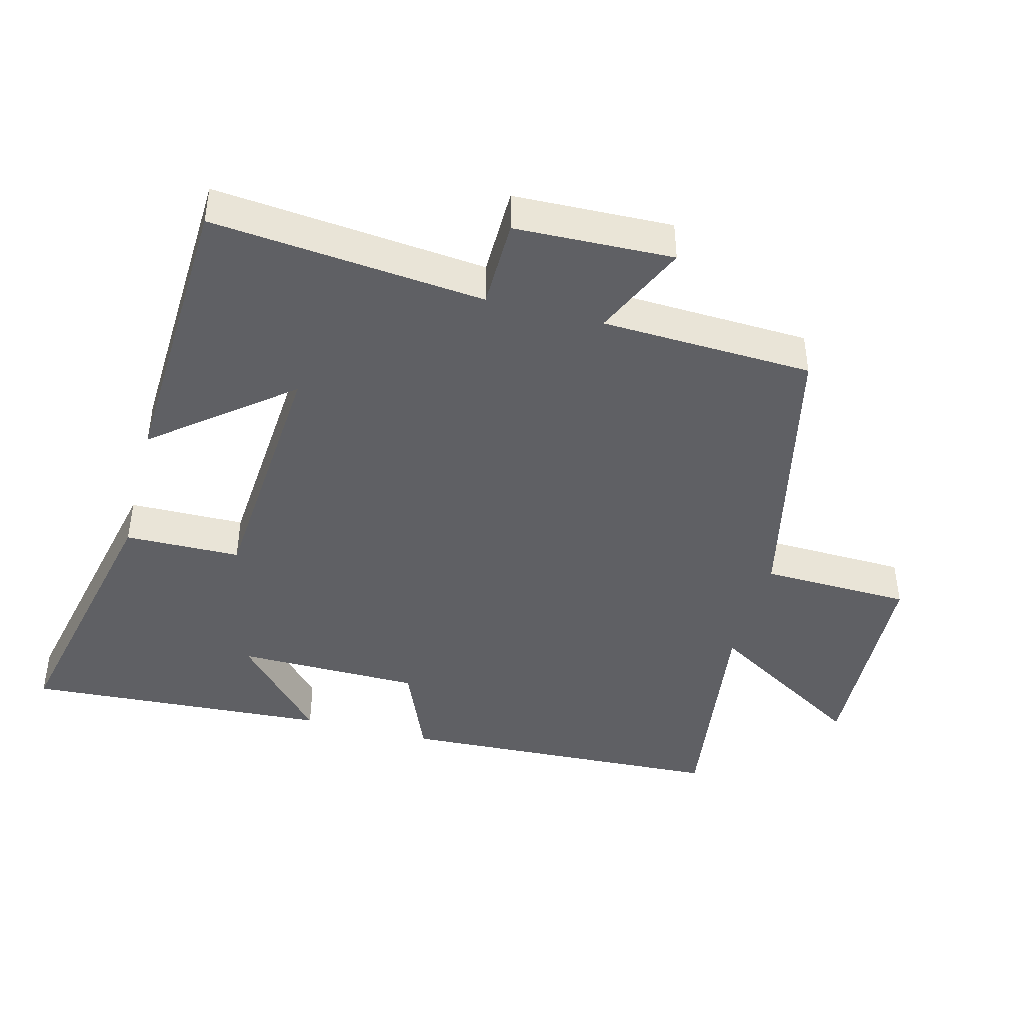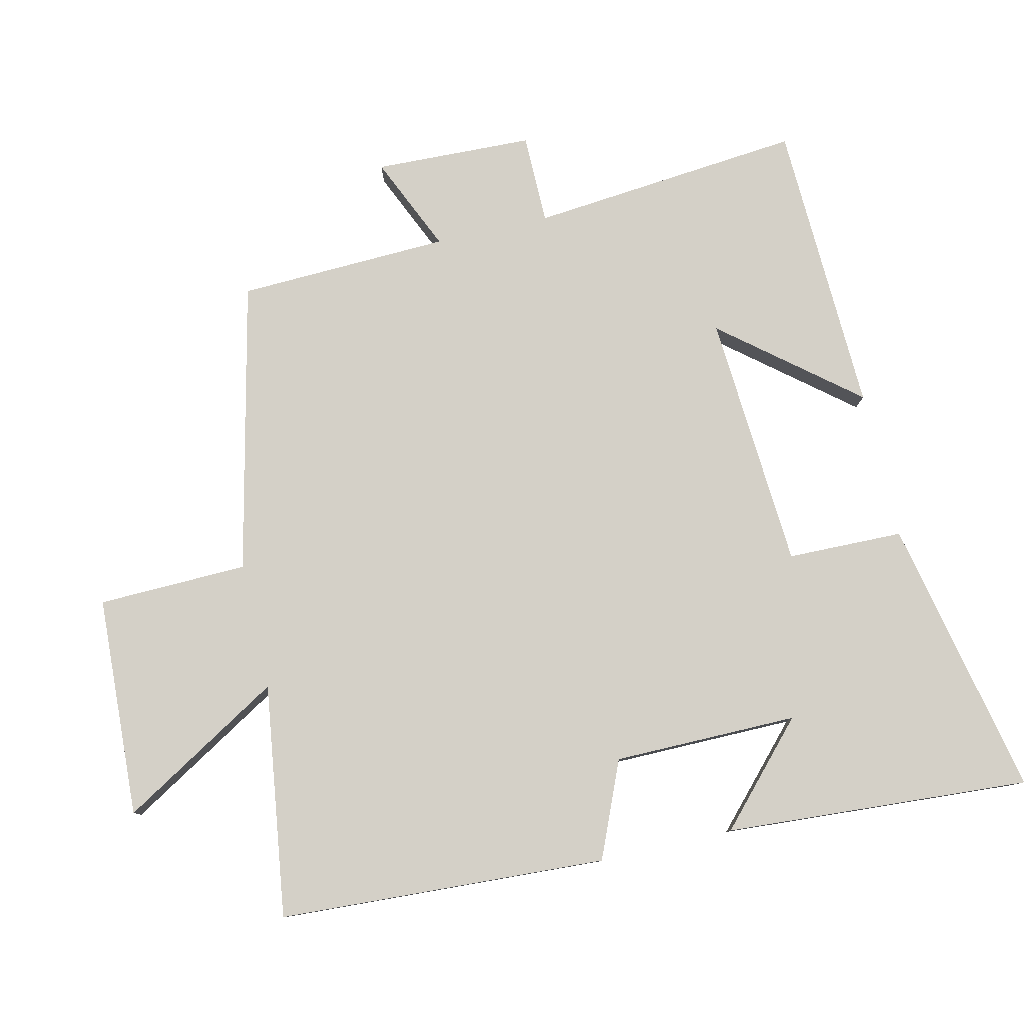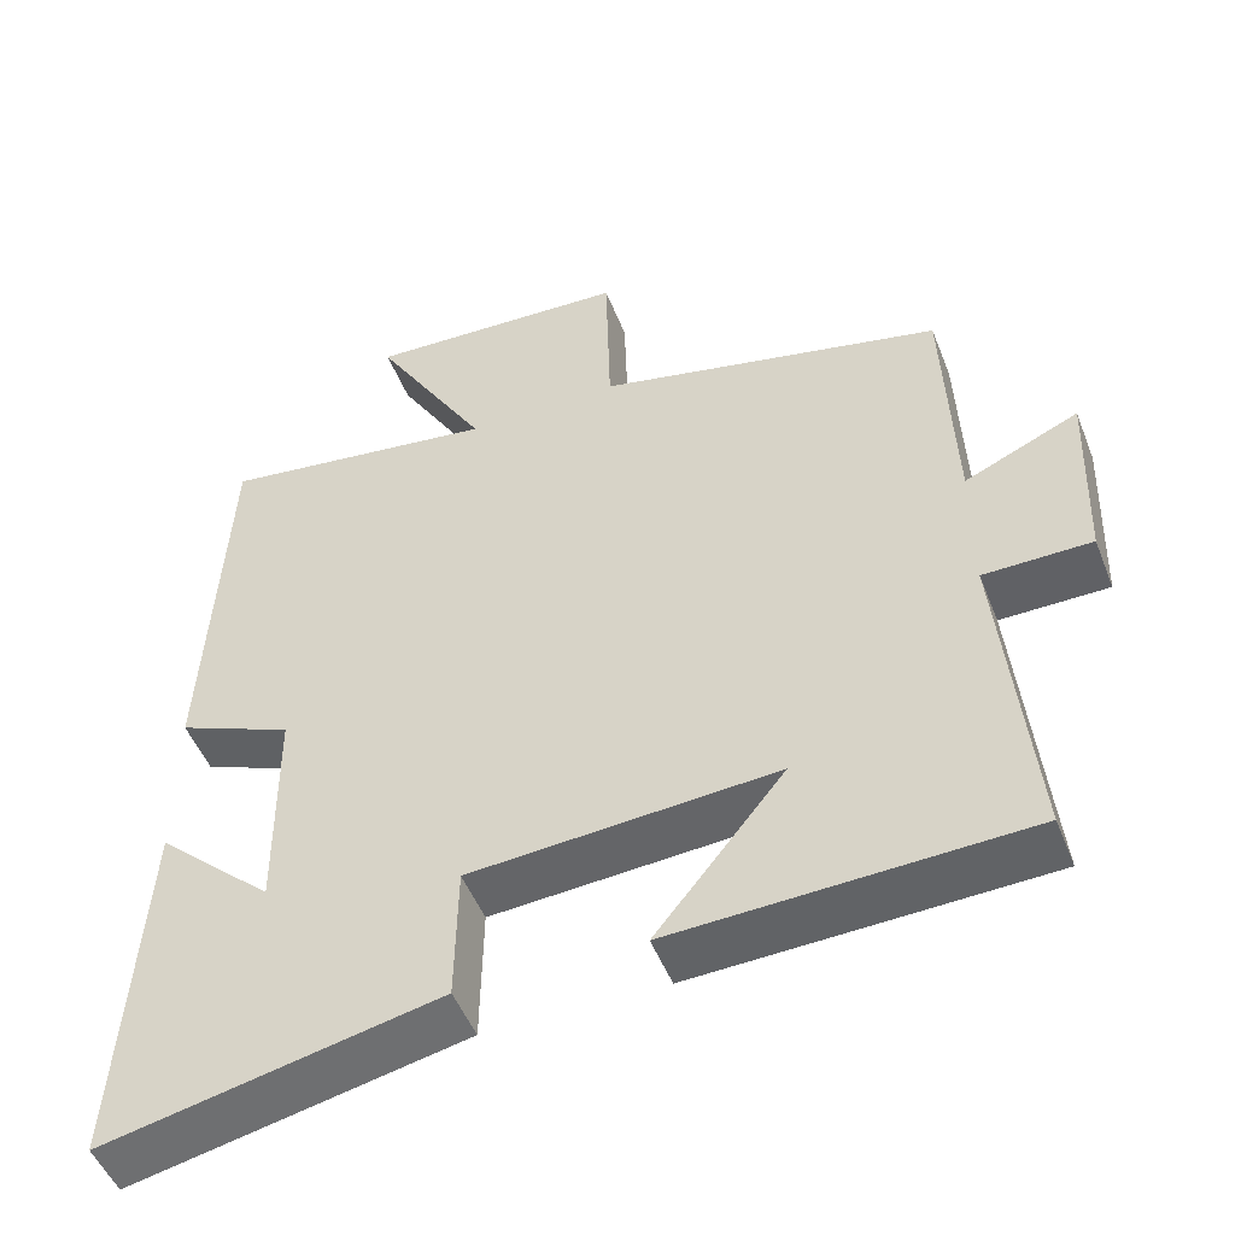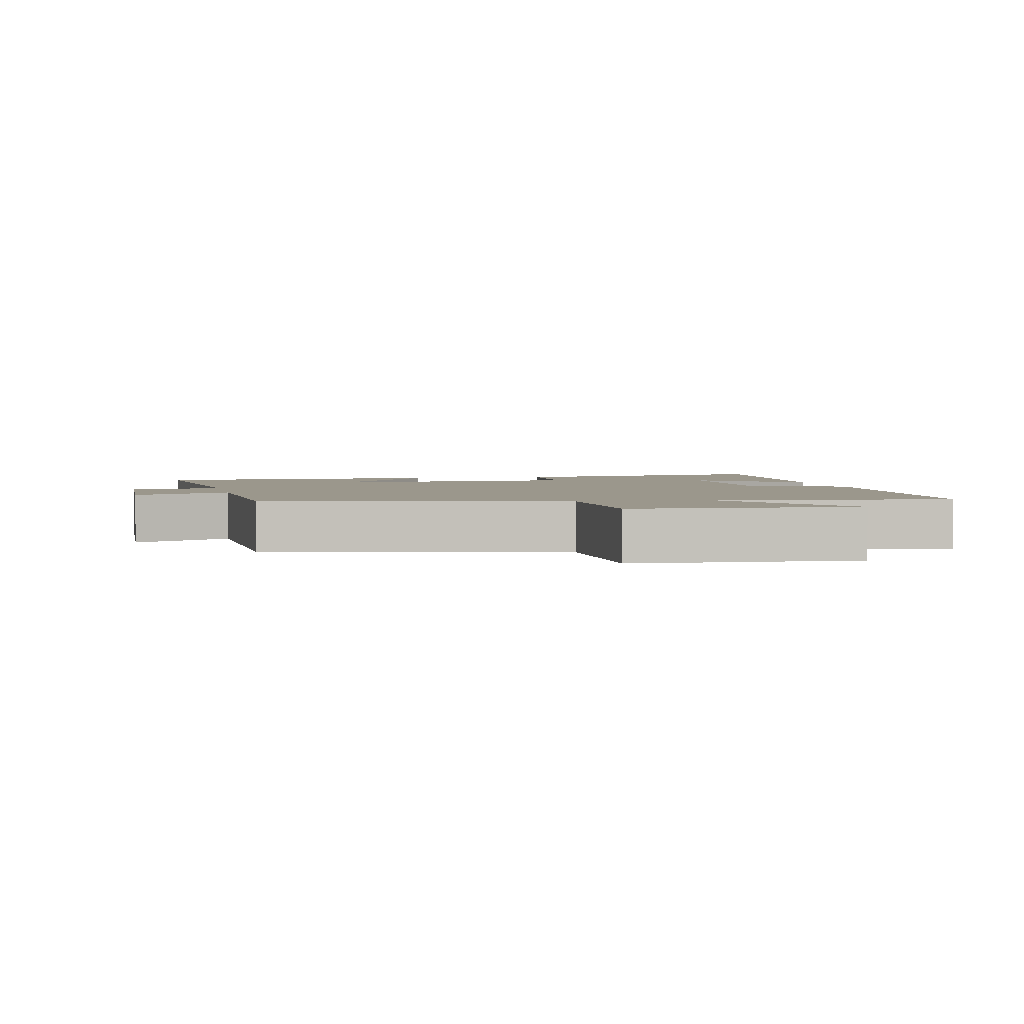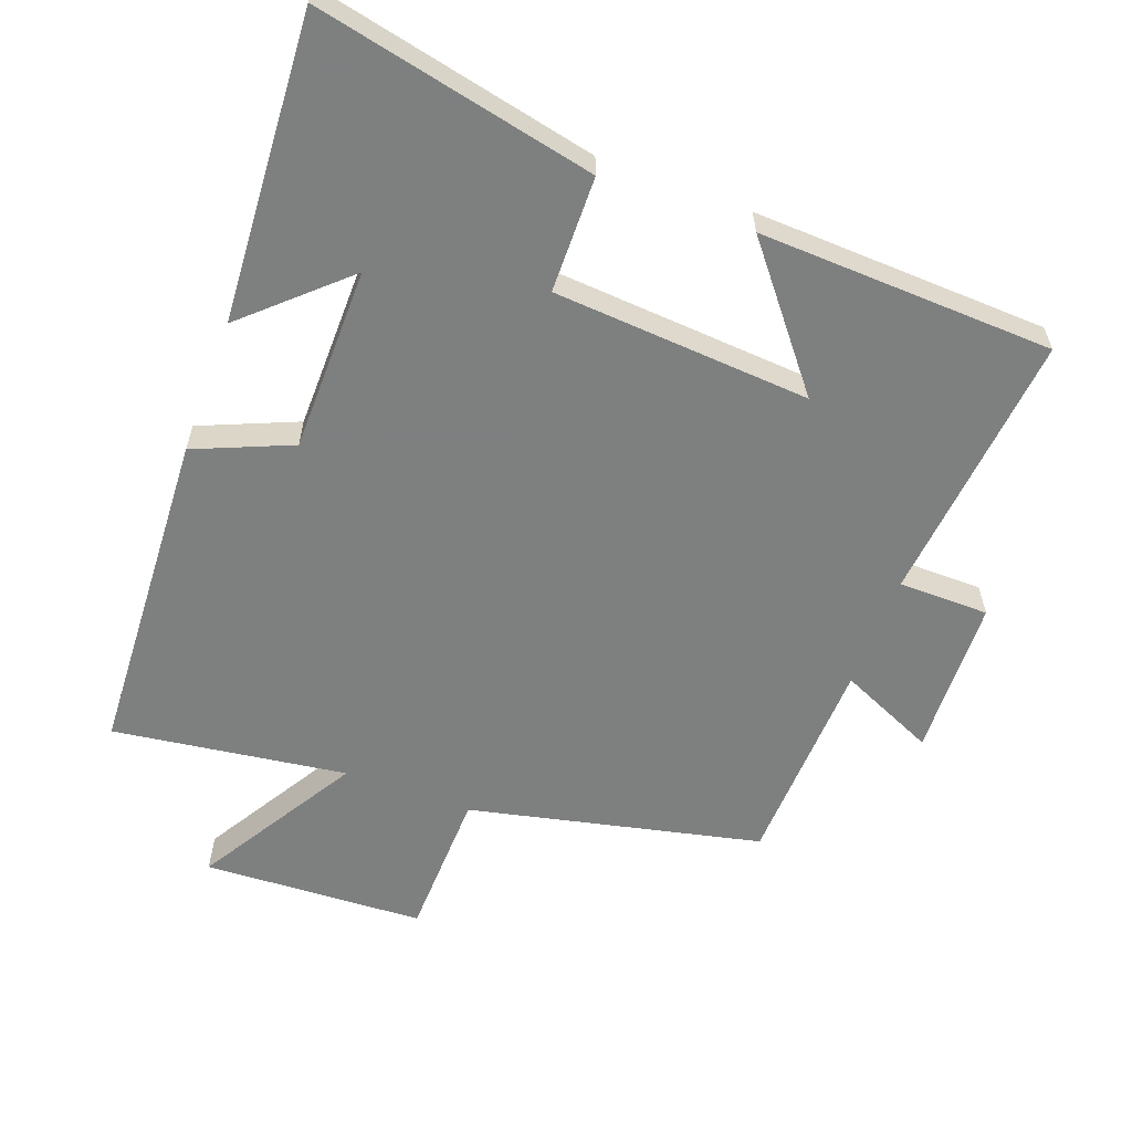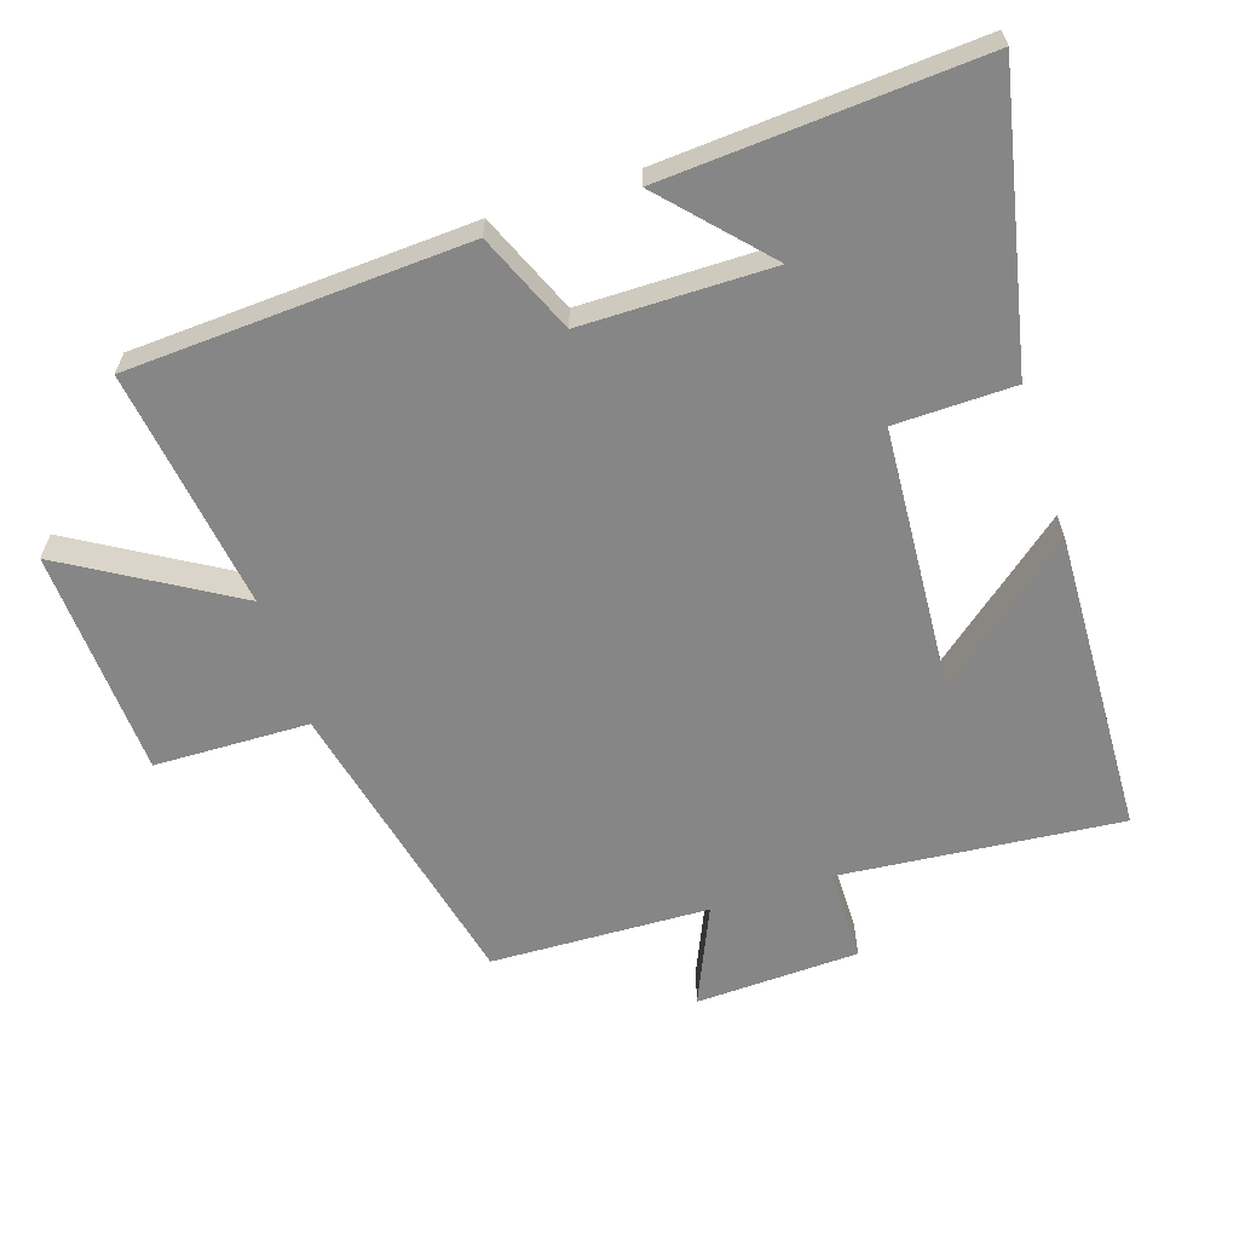
<metadata>
{"format":"obj","ext":"obj","renderer":"f3d","projection":"perspective","resolution":1024,"background":"white","views":[{"elev":-43.4,"azim":-104.8,"up":"+Y"},{"elev":79.9,"azim":77.1,"up":"+Y"},{"elev":-49.8,"azim":-158.9,"up":"+Z"},{"elev":2.8,"azim":-12.3,"up":"+Y"},{"elev":-59.6,"azim":159.6,"up":"+Y"},{"elev":-62.1,"azim":108.2,"up":"+Y"}]}
</metadata>
<code>
v -0.488 0.07 0.403
v -0.059 0.07 0.5
v -0.053 0.07 0.721
v 0.273 0.07 0.737
v 0.131 0.07 0.5
v 0.475 0.07 0.548
v 0.5 0.07 0.063
v 0.358 0.07 0.003
v 0.356 0.07 -0.269
v 0.5 0.07 -0.137
v 0.529 0.07 -0.588
v 0.117 0.07 -0.5
v 0.114 0.07 -0.329
v -0.264 0.07 -0.303
v -0.105 0.07 -0.5
v -0.539 0.07 -0.483
v -0.5 0.07 -0.081
v -0.633 0.07 -0.08
v -0.641 0.07 0.154
v -0.5 0.07 0.091
v -0.488 0 0.403
v -0.059 0 0.5
v -0.053 0 0.721
v 0.273 0 0.737
v 0.131 0 0.5
v 0.475 0 0.548
v 0.5 0 0.063
v 0.358 0 0.003
v 0.356 0 -0.269
v 0.5 0 -0.137
v 0.529 0 -0.588
v 0.117 0 -0.5
v 0.114 0 -0.329
v -0.264 0 -0.303
v -0.105 0 -0.5
v -0.539 0 -0.483
v -0.5 0 -0.081
v -0.633 0 -0.08
v -0.641 0 0.154
v -0.5 0 0.091
f 17 18 19 20
f 17 20 1 2
f 14 15 16 17
f 13 14 17 2
f 11 12 13
f 9 10 11
f 9 11 13
f 13 2 3
f 9 13 3
f 8 9 3
f 5 6 7 8
f 3 4 5
f 3 5 8
f 40 39 38 37
f 22 21 40 37
f 37 36 35 34
f 22 37 34 33
f 33 32 31
f 31 30 29
f 33 31 29
f 23 22 33
f 23 33 29
f 23 29 28
f 28 27 26 25
f 25 24 23
f 28 25 23
f 1 21 22 2
f 2 22 23 3
f 3 23 24 4
f 4 24 25 5
f 5 25 26 6
f 6 26 27 7
f 7 27 28 8
f 8 28 29 9
f 9 29 30 10
f 10 30 31 11
f 11 31 32 12
f 12 32 33 13
f 13 33 34 14
f 14 34 35 15
f 15 35 36 16
f 16 36 37 17
f 17 37 38 18
f 18 38 39 19
f 19 39 40 20
f 20 40 21 1

</code>
